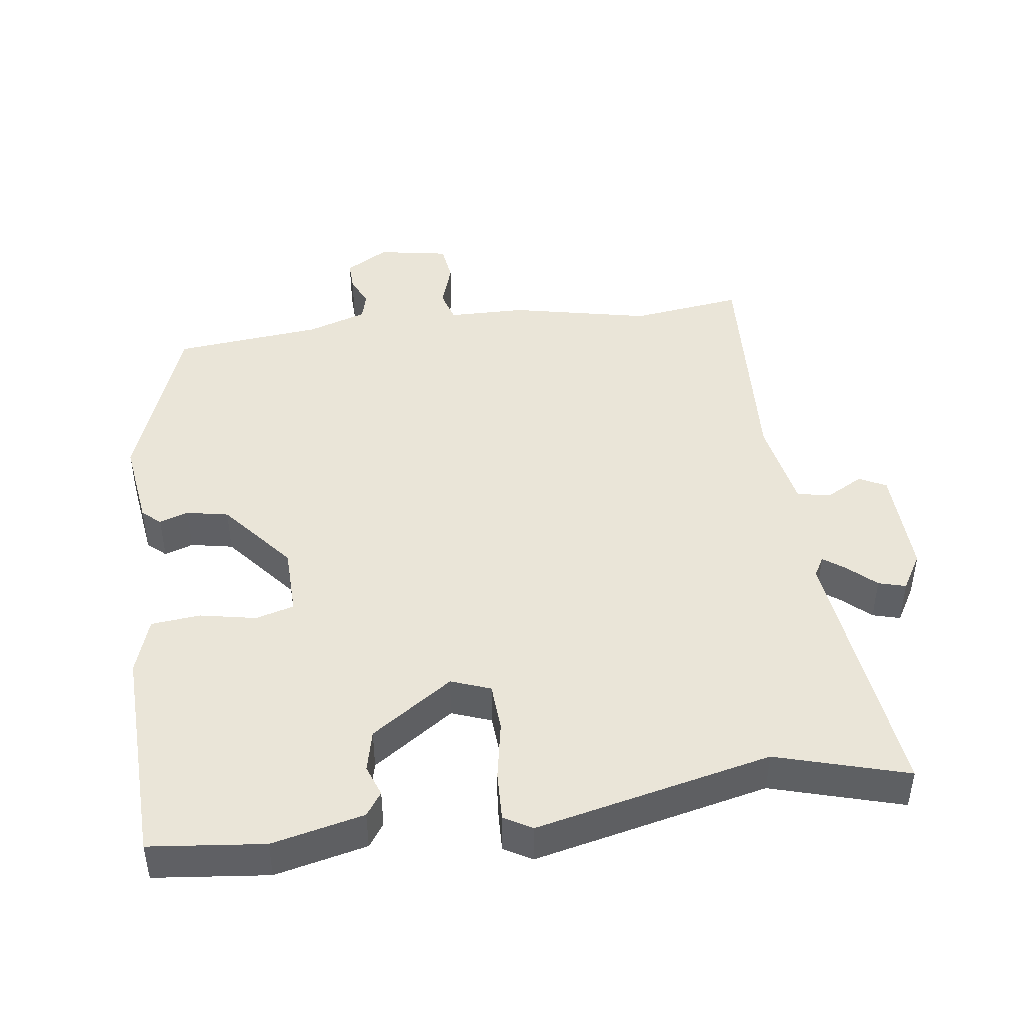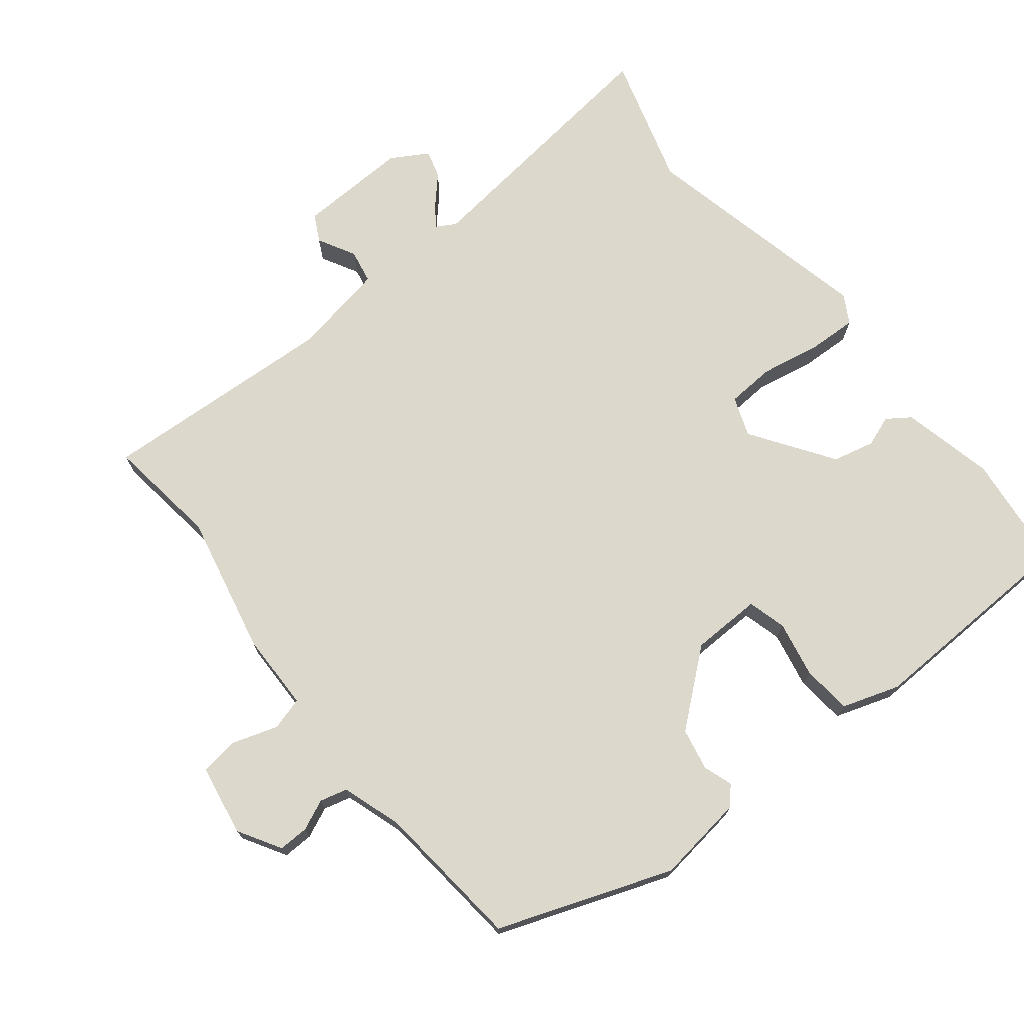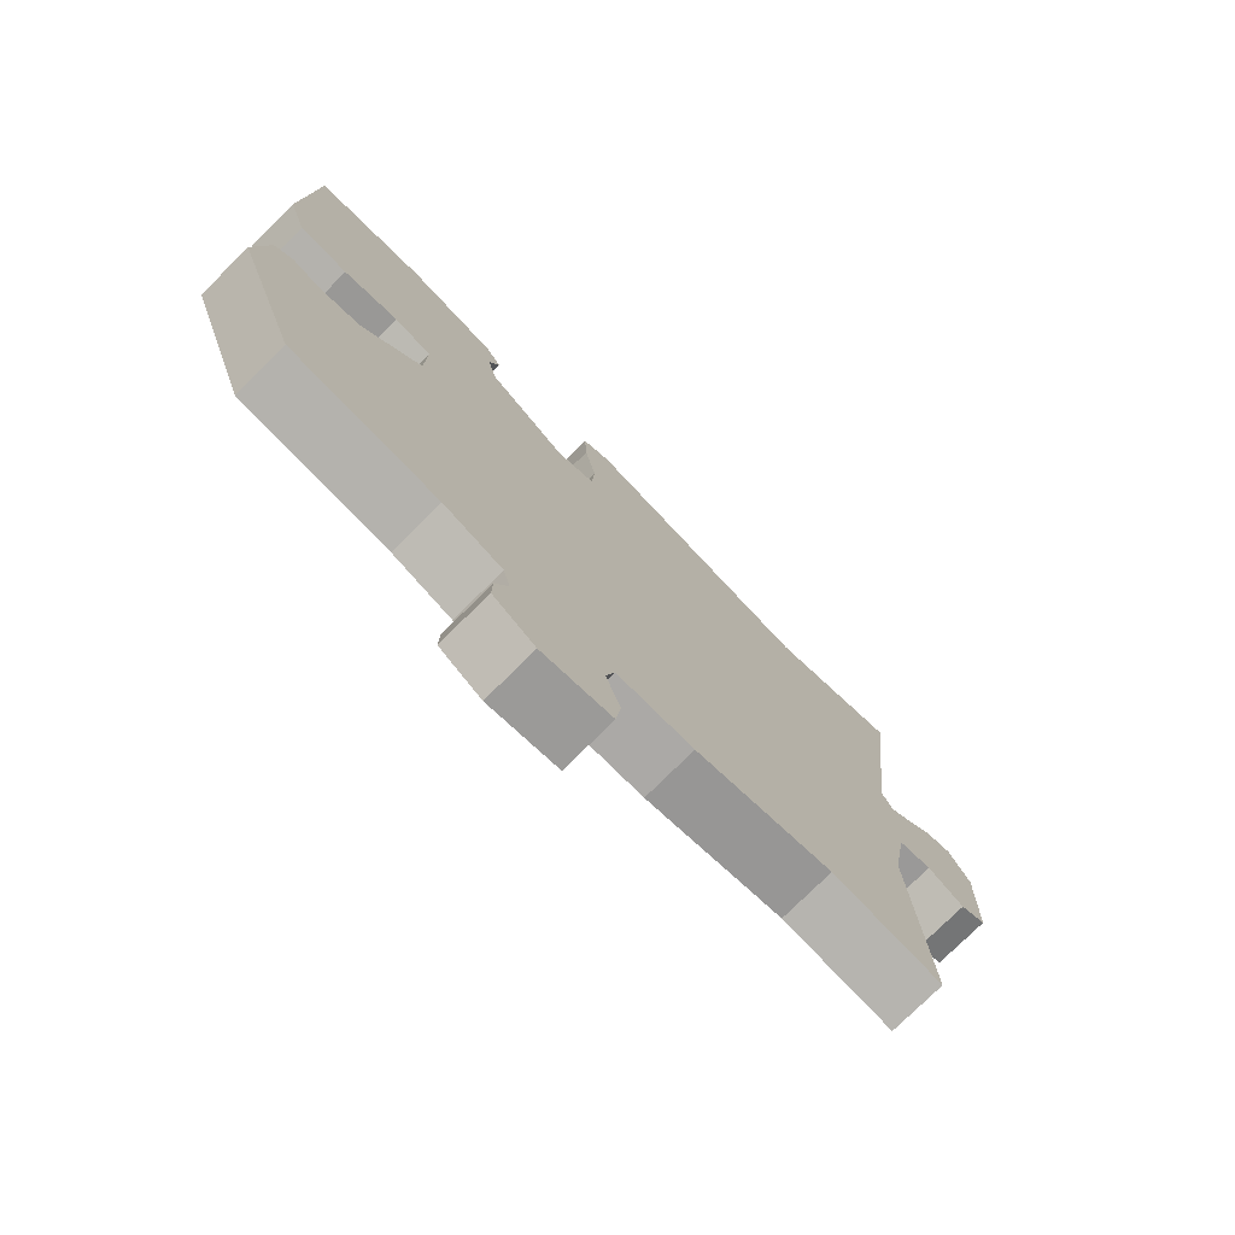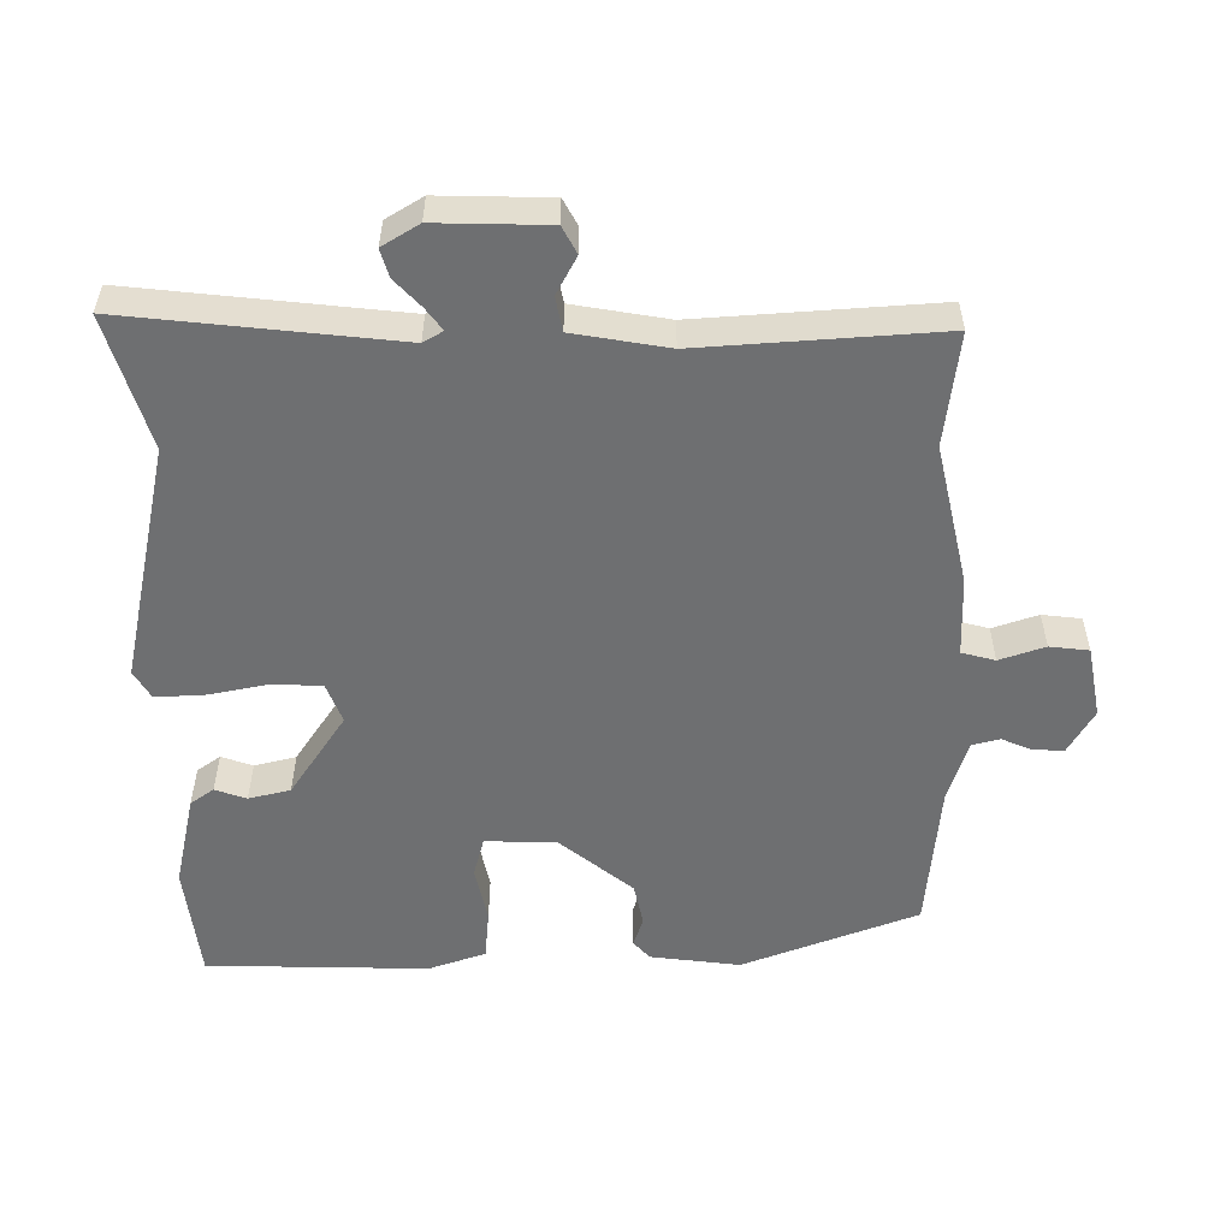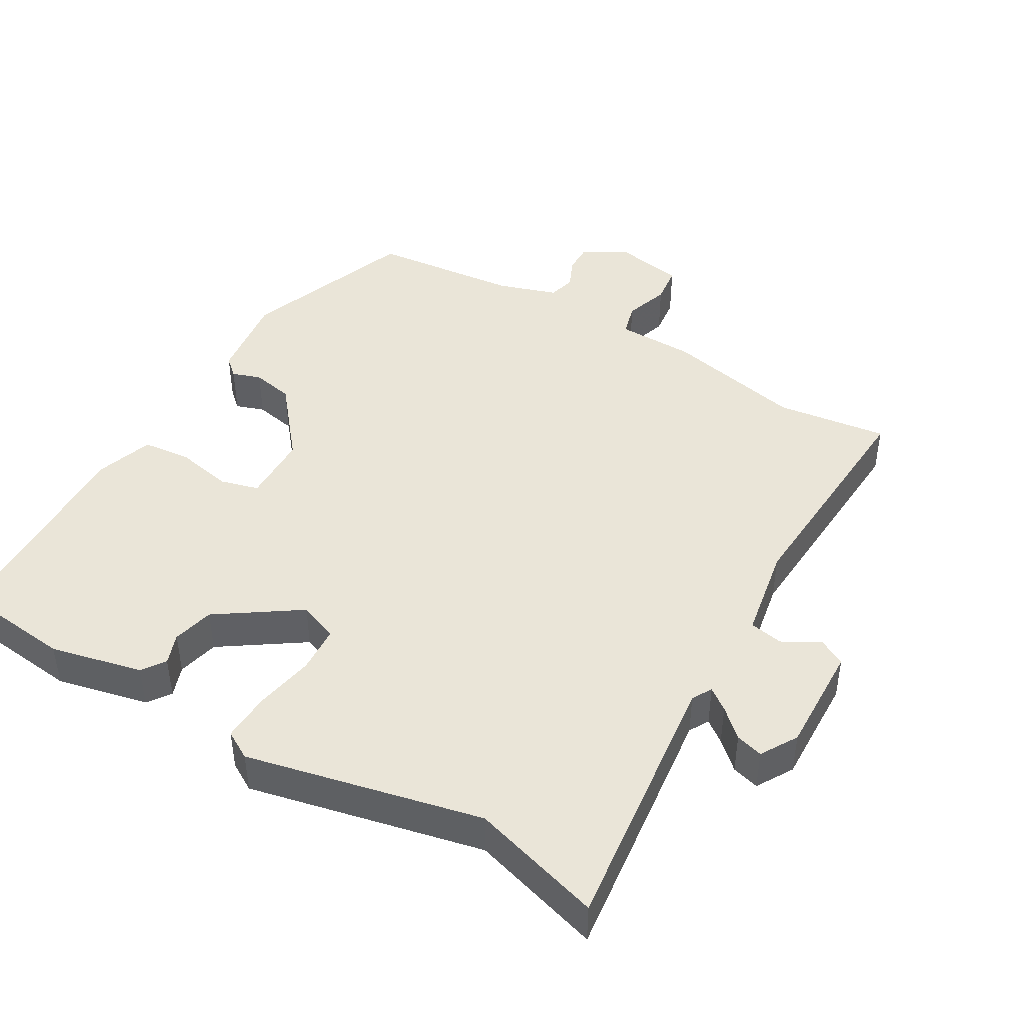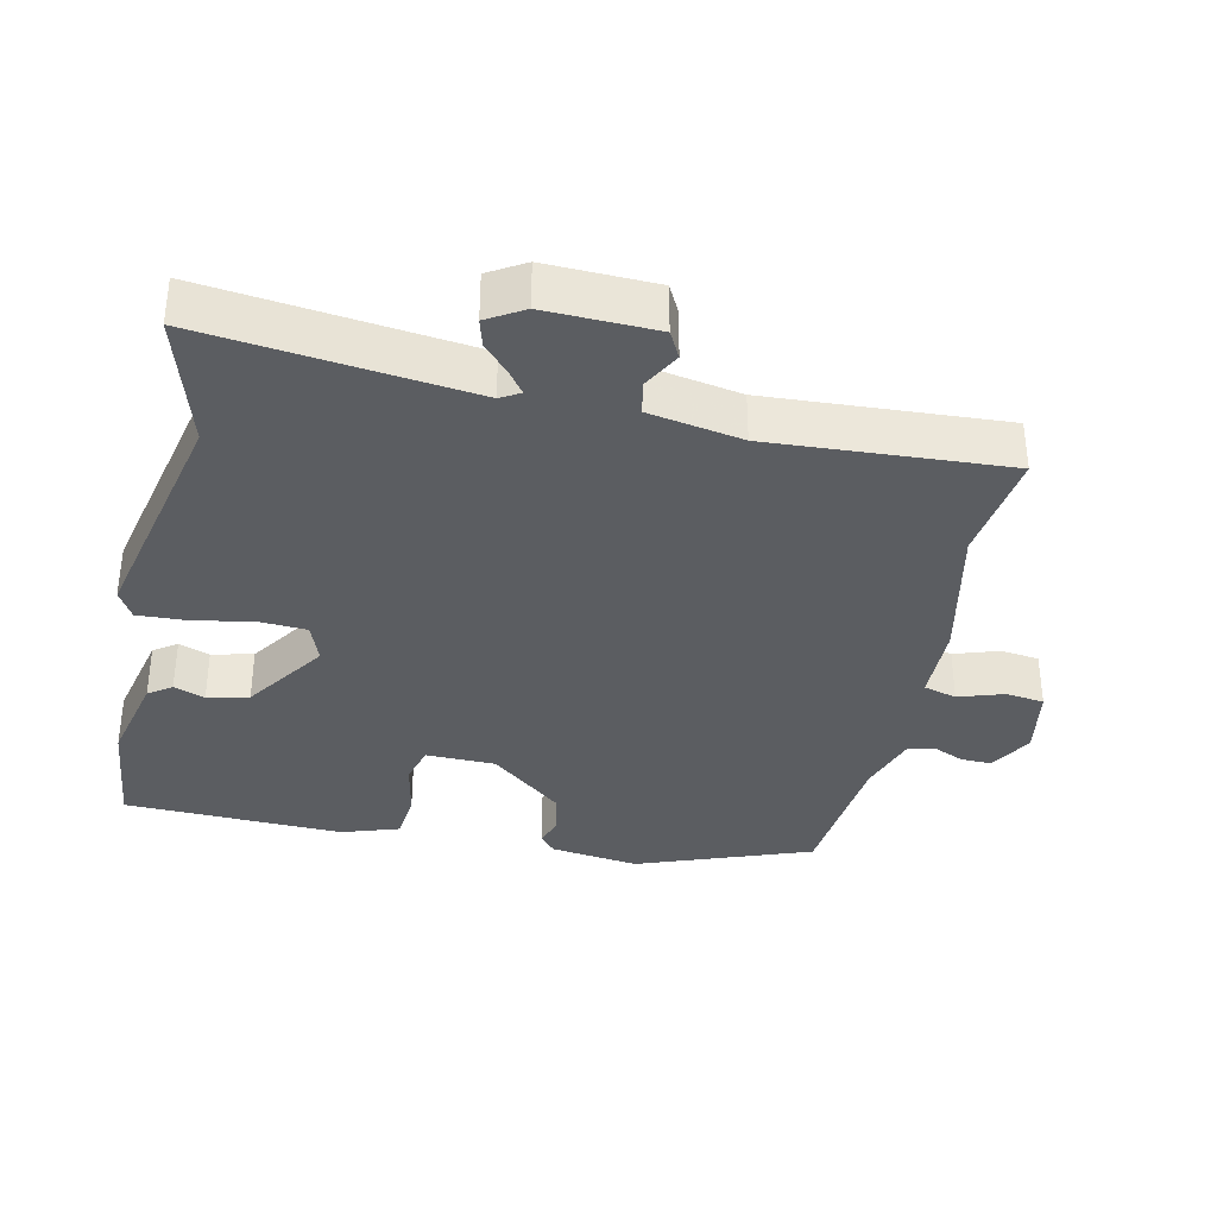
<metadata>
{"format":"obj","ext":"obj","renderer":"f3d","projection":"perspective","resolution":1024,"background":"white","views":[{"elev":45.1,"azim":-7.8,"up":"+Y"},{"elev":72.7,"azim":-128.6,"up":"+Y"},{"elev":-76.3,"azim":-45.2,"up":"+Z"},{"elev":-54.5,"azim":90.8,"up":"+Y"},{"elev":44.5,"azim":30.4,"up":"+Y"},{"elev":-35.7,"azim":77.7,"up":"+Y"}]}
</metadata>
<code>
v 0.365 0.07 0.46
v 0.552 0.07 0.515
v 0.507 0.07 0.135
v 0.523 0.07 0.107
v 0.554 0.07 0.13
v 0.593 0.07 0.166
v 0.632 0.07 0.177
v 0.663 0.07 0.125
v 0.658 0.07 -0.032
v 0.62 0.07 -0.052
v 0.567 0.07 -0.023
v 0.519 0.07 -0.032
v 0.495 0.07 -0.165
v 0.515 0.07 -0.502
v 0.356 0.07 -0.481
v 0.158 0.07 -0.524
v 0.047 0.07 -0.526
v 0.034 0.07 -0.573
v 0.055 0.07 -0.637
v 0.048 0.07 -0.692
v -0.053 0.07 -0.71
v -0.114 0.07 -0.674
v -0.113 0.07 -0.631
v -0.094 0.07 -0.588
v -0.104 0.07 -0.549
v -0.189 0.07 -0.521
v -0.4 0.07 -0.5
v -0.491 0.07 -0.253
v -0.474 0.07 -0.127
v -0.448 0.07 -0.104
v -0.407 0.07 -0.118
v -0.347 0.07 -0.106
v -0.262 0.07 -0.003
v -0.26 0.07 0.096
v -0.315 0.07 0.111
v -0.395 0.07 0.095
v -0.465 0.07 0.102
v -0.492 0.07 0.183
v -0.482 0.07 0.495
v -0.319 0.07 0.513
v -0.188 0.07 0.483
v -0.165 0.07 0.45
v -0.181 0.07 0.406
v -0.167 0.07 0.347
v -0.051 0.07 0.268
v 0.005 0.07 0.289
v 0.009 0.07 0.357
v -0.007 0.07 0.442
v -0.01 0.07 0.512
v 0.03 0.07 0.535
v 0.365 0 0.46
v 0.552 0 0.515
v 0.507 0 0.135
v 0.523 0 0.107
v 0.554 0 0.13
v 0.593 0 0.166
v 0.632 0 0.177
v 0.663 0 0.125
v 0.658 0 -0.032
v 0.62 0 -0.052
v 0.567 0 -0.023
v 0.519 0 -0.032
v 0.495 0 -0.165
v 0.515 0 -0.502
v 0.356 0 -0.481
v 0.158 0 -0.524
v 0.047 0 -0.526
v 0.034 0 -0.573
v 0.055 0 -0.637
v 0.048 0 -0.692
v -0.053 0 -0.71
v -0.114 0 -0.674
v -0.113 0 -0.631
v -0.094 0 -0.588
v -0.104 0 -0.549
v -0.189 0 -0.521
v -0.4 0 -0.5
v -0.491 0 -0.253
v -0.474 0 -0.127
v -0.448 0 -0.104
v -0.407 0 -0.118
v -0.347 0 -0.106
v -0.262 0 -0.003
v -0.26 0 0.096
v -0.315 0 0.111
v -0.395 0 0.095
v -0.465 0 0.102
v -0.492 0 0.183
v -0.482 0 0.495
v -0.319 0 0.513
v -0.188 0 0.483
v -0.165 0 0.45
v -0.181 0 0.406
v -0.167 0 0.347
v -0.051 0 0.268
v 0.005 0 0.289
v 0.009 0 0.357
v -0.007 0 0.442
v -0.01 0 0.512
v 0.03 0 0.535
f 47 48 49 50
f 46 47 50 1
f 40 41 42 43
f 40 43 44
f 39 40 44
f 38 39 44 45
f 35 36 37 38
f 34 35 38 45
f 28 29 30 31
f 26 27 28 31
f 25 26 31 32
f 21 22 23 24
f 21 24 25
f 18 19 20 21
f 17 18 21 25
f 15 16 17
f 13 14 15
f 12 13 15 17
f 8 9 10 11
f 8 11 12
f 5 6 7 8
f 4 5 8 12
f 3 4 12 17
f 46 1 2 3
f 33 34 45 46
f 25 32 33 46
f 3 17 25 46
f 100 99 98 97
f 51 100 97 96
f 93 92 91 90
f 94 93 90
f 94 90 89
f 95 94 89 88
f 88 87 86 85
f 95 88 85 84
f 81 80 79 78
f 81 78 77 76
f 82 81 76 75
f 74 73 72 71
f 75 74 71
f 71 70 69 68
f 75 71 68 67
f 67 66 65
f 65 64 63
f 67 65 63 62
f 61 60 59 58
f 62 61 58
f 58 57 56 55
f 62 58 55 54
f 67 62 54 53
f 53 52 51 96
f 96 95 84 83
f 96 83 82 75
f 96 75 67 53
f 1 51 52 2
f 2 52 53 3
f 3 53 54 4
f 4 54 55 5
f 5 55 56 6
f 6 56 57 7
f 7 57 58 8
f 8 58 59 9
f 9 59 60 10
f 10 60 61 11
f 11 61 62 12
f 12 62 63 13
f 13 63 64 14
f 14 64 65 15
f 15 65 66 16
f 16 66 67 17
f 17 67 68 18
f 18 68 69 19
f 19 69 70 20
f 20 70 71 21
f 21 71 72 22
f 22 72 73 23
f 23 73 74 24
f 24 74 75 25
f 25 75 76 26
f 26 76 77 27
f 27 77 78 28
f 28 78 79 29
f 29 79 80 30
f 30 80 81 31
f 31 81 82 32
f 32 82 83 33
f 33 83 84 34
f 34 84 85 35
f 35 85 86 36
f 36 86 87 37
f 37 87 88 38
f 38 88 89 39
f 39 89 90 40
f 40 90 91 41
f 41 91 92 42
f 42 92 93 43
f 43 93 94 44
f 44 94 95 45
f 45 95 96 46
f 46 96 97 47
f 47 97 98 48
f 48 98 99 49
f 49 99 100 50
f 50 100 51 1

</code>
